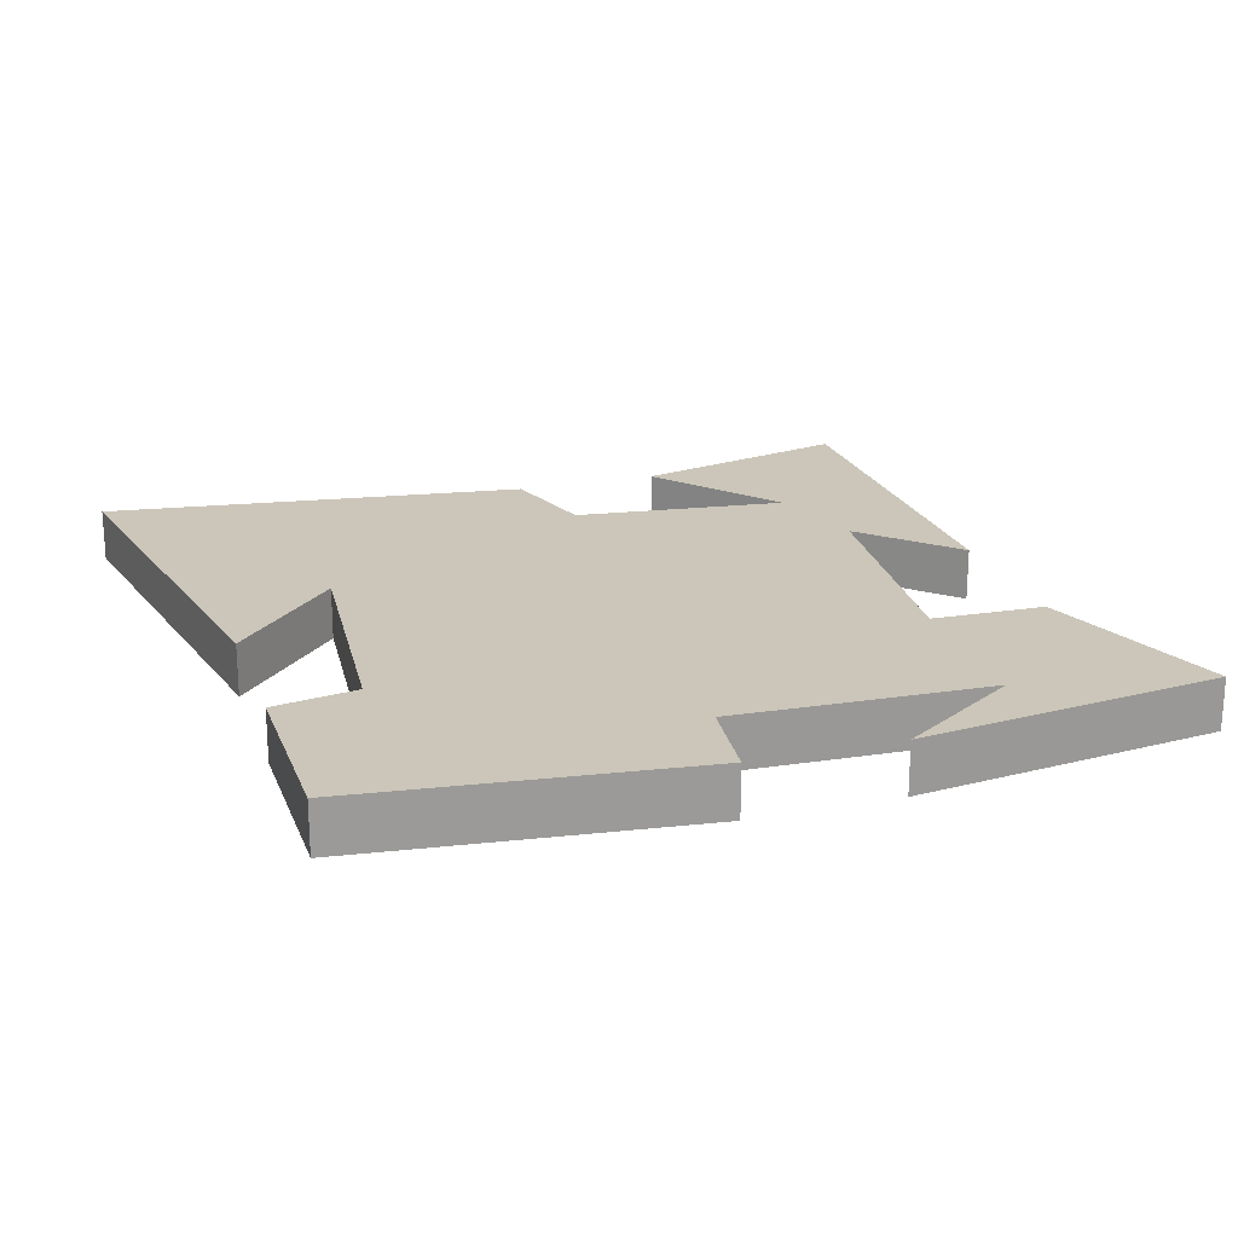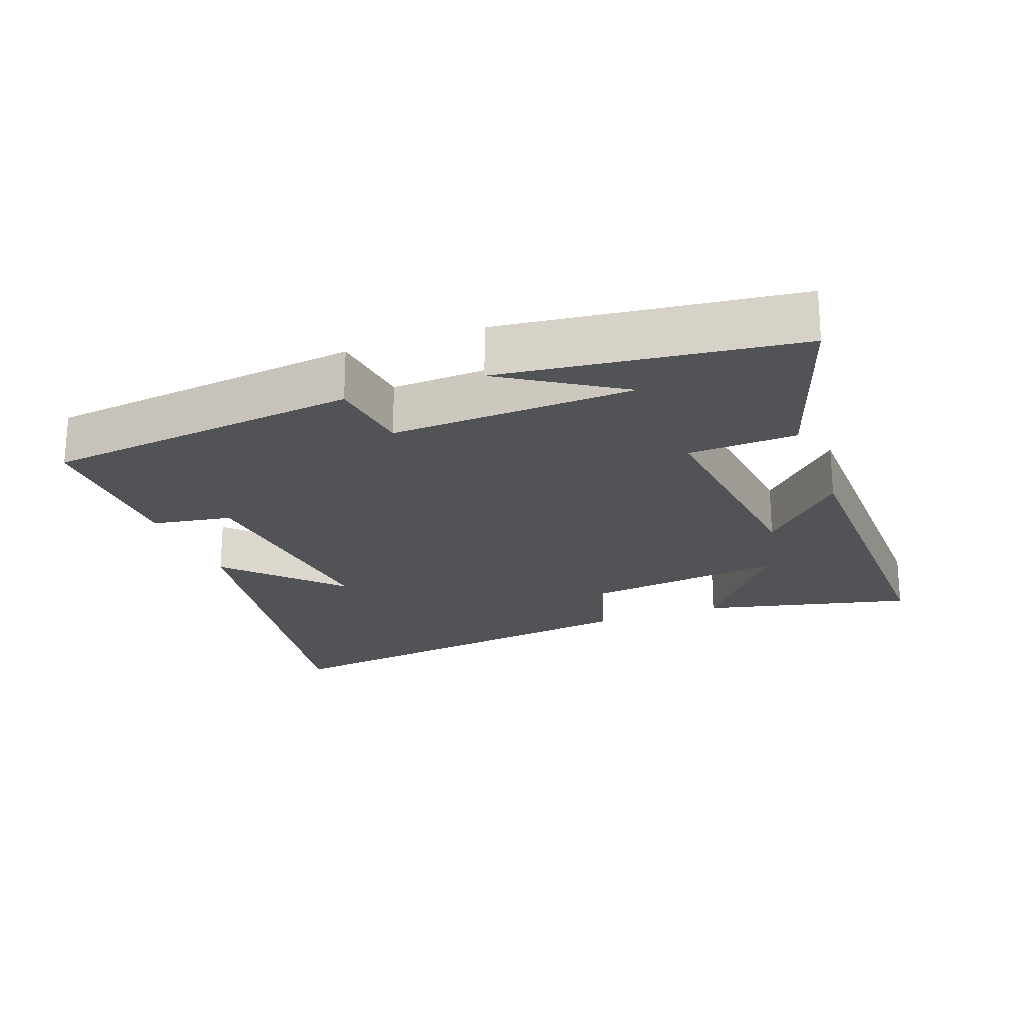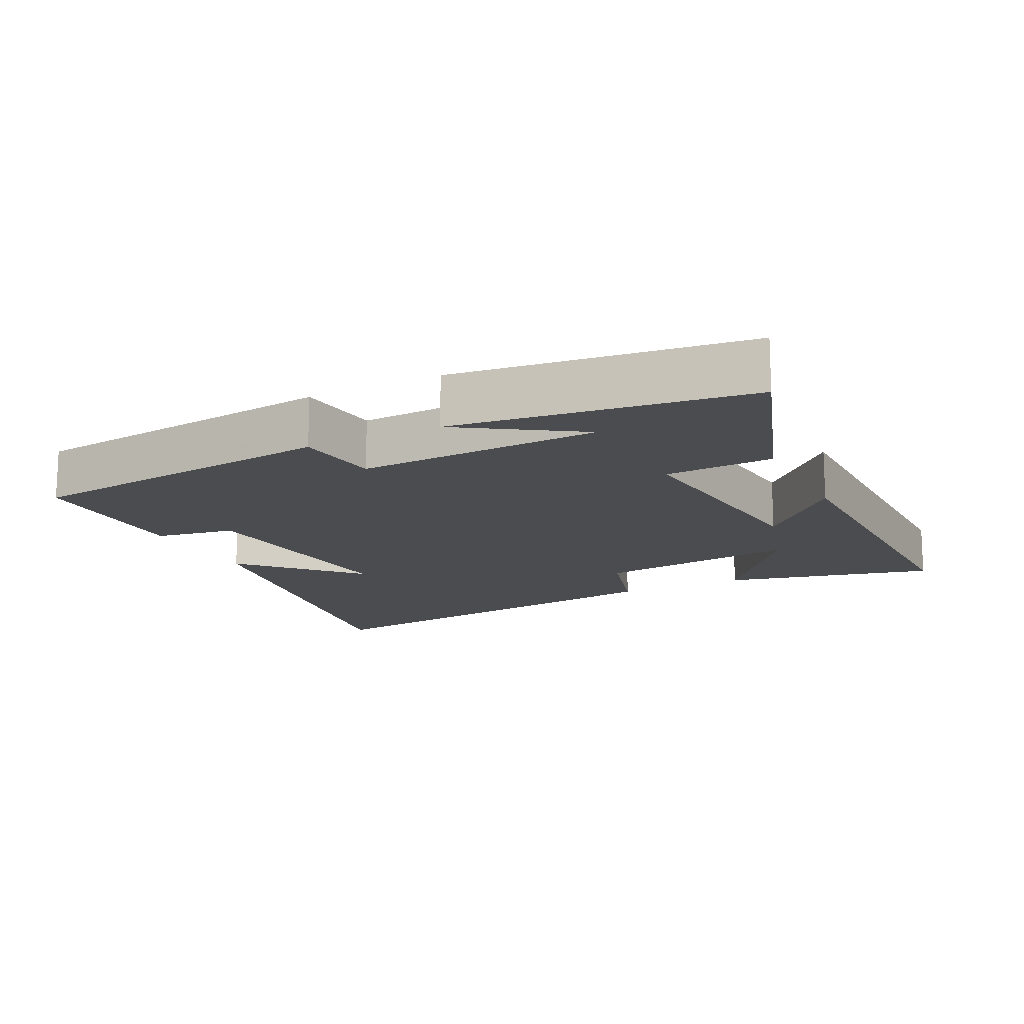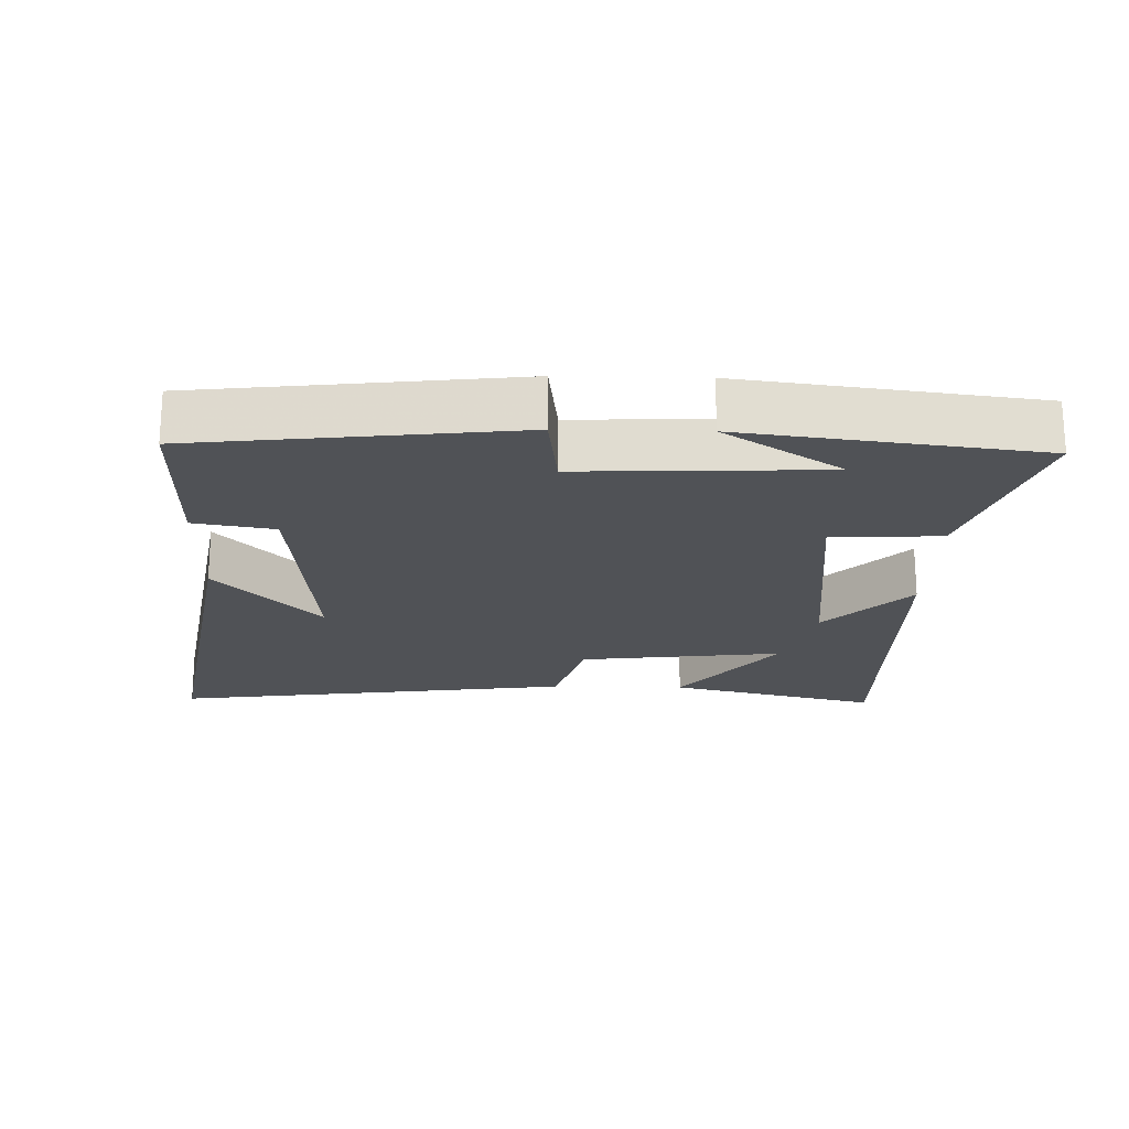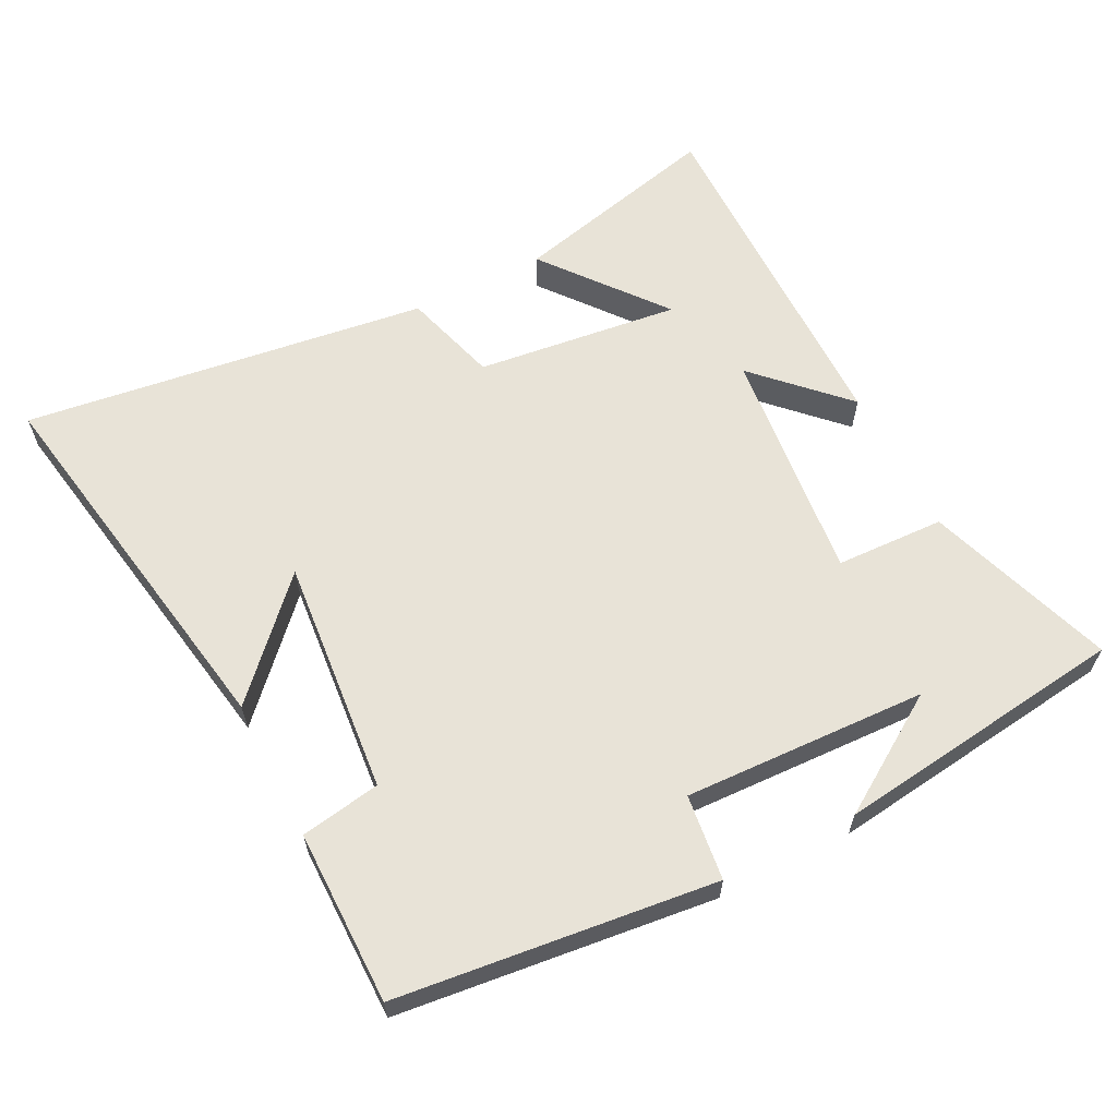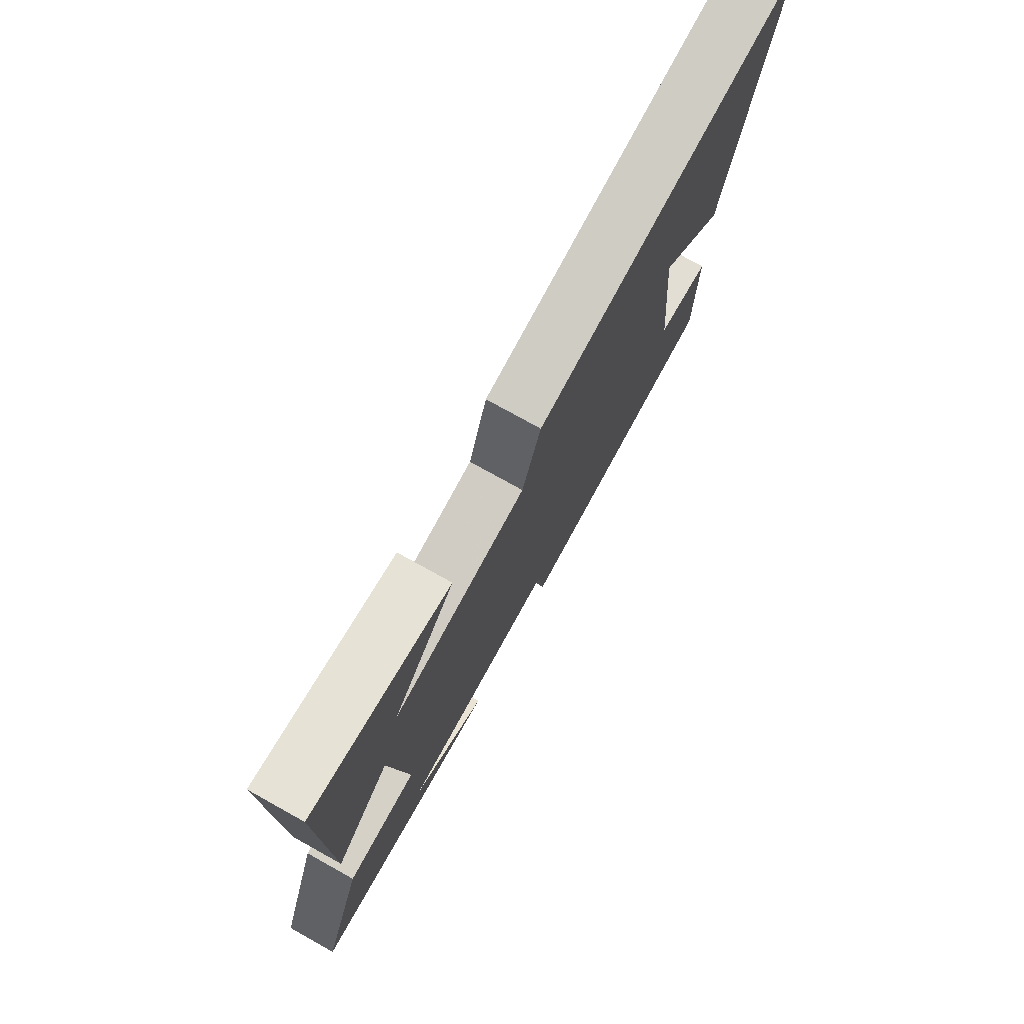
<metadata>
{"format":"obj","ext":"obj","renderer":"f3d","projection":"perspective","resolution":1024,"background":"white","views":[{"elev":21.0,"azim":162.3,"up":"+Y"},{"elev":-21.7,"azim":-159.2,"up":"+Y"},{"elev":-14.9,"azim":-153.4,"up":"+Y"},{"elev":-20.8,"azim":178.6,"up":"+Y"},{"elev":61.9,"azim":153.0,"up":"+Y"},{"elev":76.6,"azim":-60.9,"up":"+Z"}]}
</metadata>
<code>
v 0.598 0.07 0.58
v 0.5 0.07 0.015
v 0.351 0.07 0.173
v 0.383 0.07 -0.173
v 0.5 0.07 -0.193
v 0.5 0.07 -0.447
v 0.035 0.07 -0.5
v 0.02 0.07 -0.375
v -0.336 0.07 -0.389
v -0.165 0.07 -0.5
v -0.594 0.07 -0.445
v -0.5 0.07 -0.17
v -0.341 0.07 -0.164
v -0.377 0.07 0.18
v -0.5 0.07 0.056
v -0.503 0.07 0.575
v -0.195 0.07 0.5
v -0.334 0.07 0.325
v -0.036 0.07 0.361
v 0.005 0.07 0.5
v 0.598 0 0.58
v 0.5 0 0.015
v 0.351 0 0.173
v 0.383 0 -0.173
v 0.5 0 -0.193
v 0.5 0 -0.447
v 0.035 0 -0.5
v 0.02 0 -0.375
v -0.336 0 -0.389
v -0.165 0 -0.5
v -0.594 0 -0.445
v -0.5 0 -0.17
v -0.341 0 -0.164
v -0.377 0 0.18
v -0.5 0 0.056
v -0.503 0 0.575
v -0.195 0 0.5
v -0.334 0 0.325
v -0.036 0 0.361
v 0.005 0 0.5
f 19 20 1
f 16 17 18
f 14 15 16 18
f 13 14 18 19
f 11 12 13
f 9 10 11
f 9 11 13
f 8 9 13 19
f 6 7 8
f 5 6 8
f 4 5 8
f 3 4 8 19
f 1 2 3
f 1 3 19
f 21 40 39
f 38 37 36
f 38 36 35 34
f 39 38 34 33
f 33 32 31
f 31 30 29
f 33 31 29
f 39 33 29 28
f 28 27 26
f 28 26 25
f 28 25 24
f 39 28 24 23
f 23 22 21
f 39 23 21
f 1 21 22 2
f 2 22 23 3
f 3 23 24 4
f 4 24 25 5
f 5 25 26 6
f 6 26 27 7
f 7 27 28 8
f 8 28 29 9
f 9 29 30 10
f 10 30 31 11
f 11 31 32 12
f 12 32 33 13
f 13 33 34 14
f 14 34 35 15
f 15 35 36 16
f 16 36 37 17
f 17 37 38 18
f 18 38 39 19
f 19 39 40 20
f 20 40 21 1

</code>
